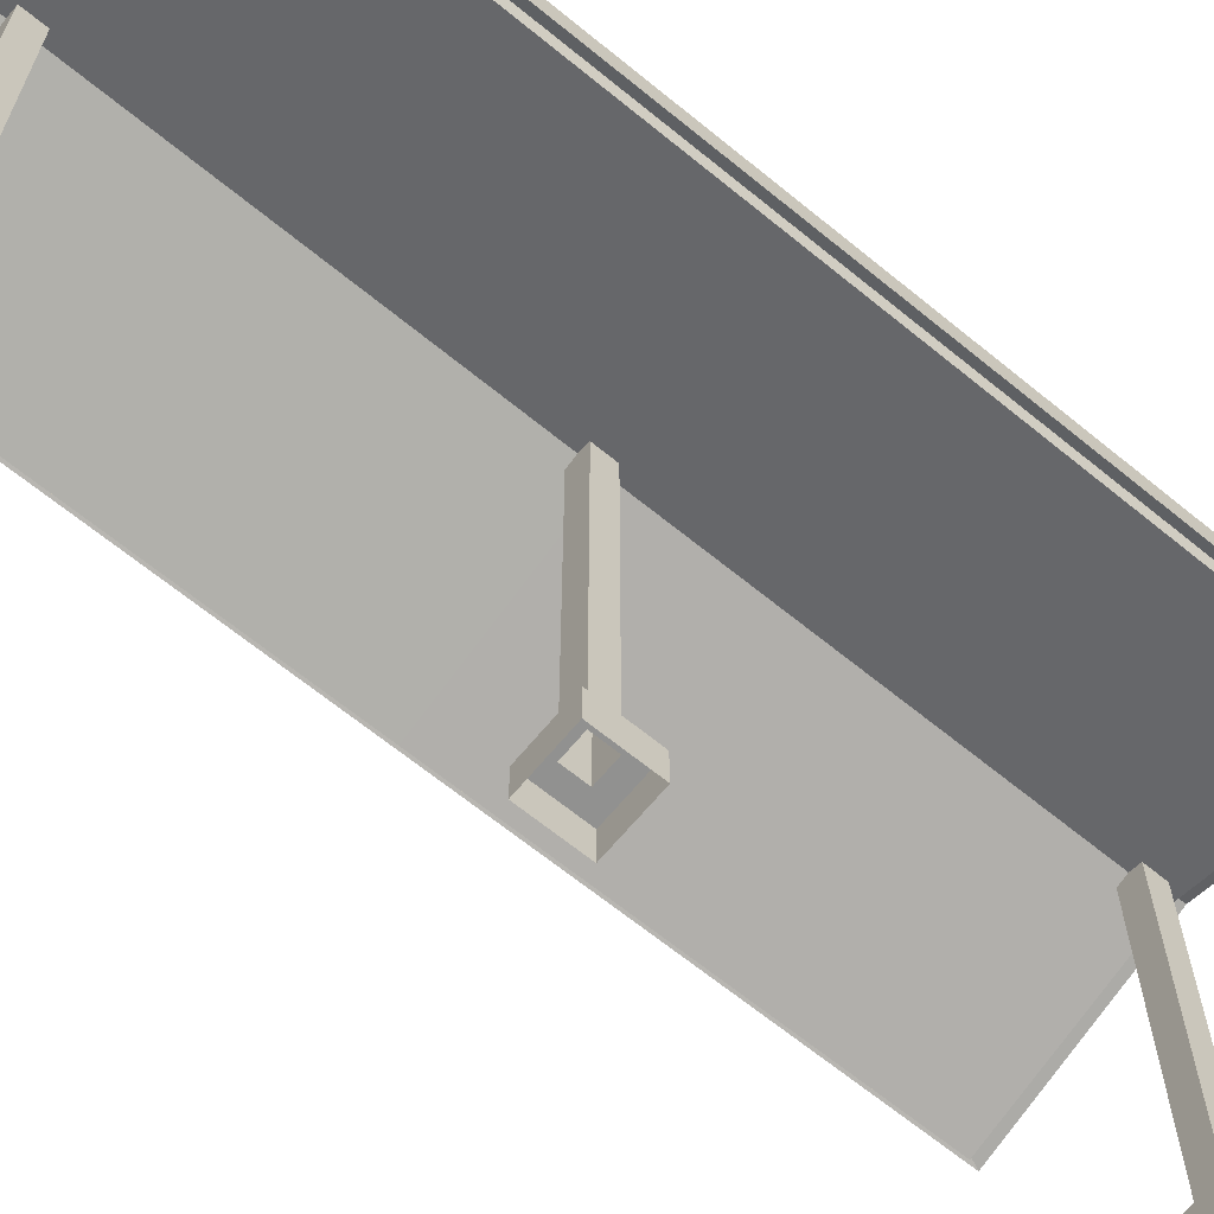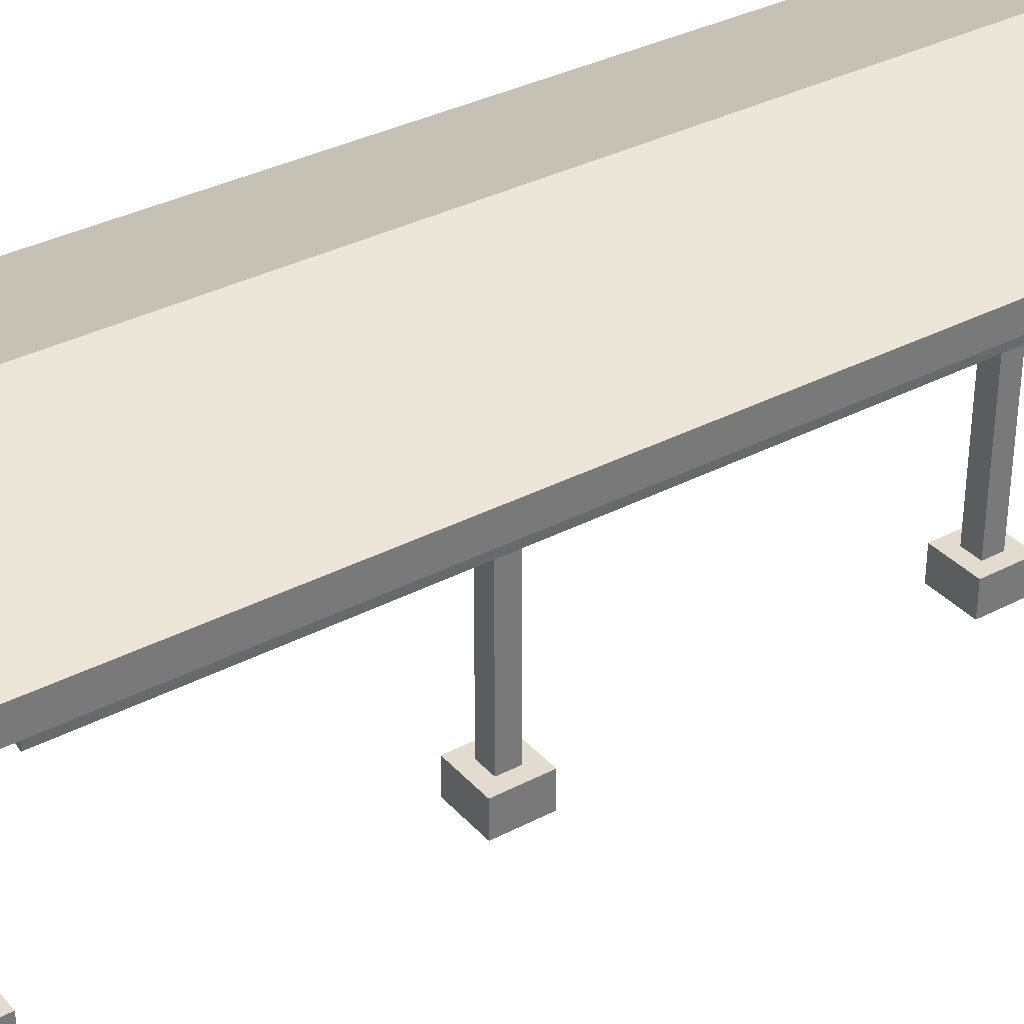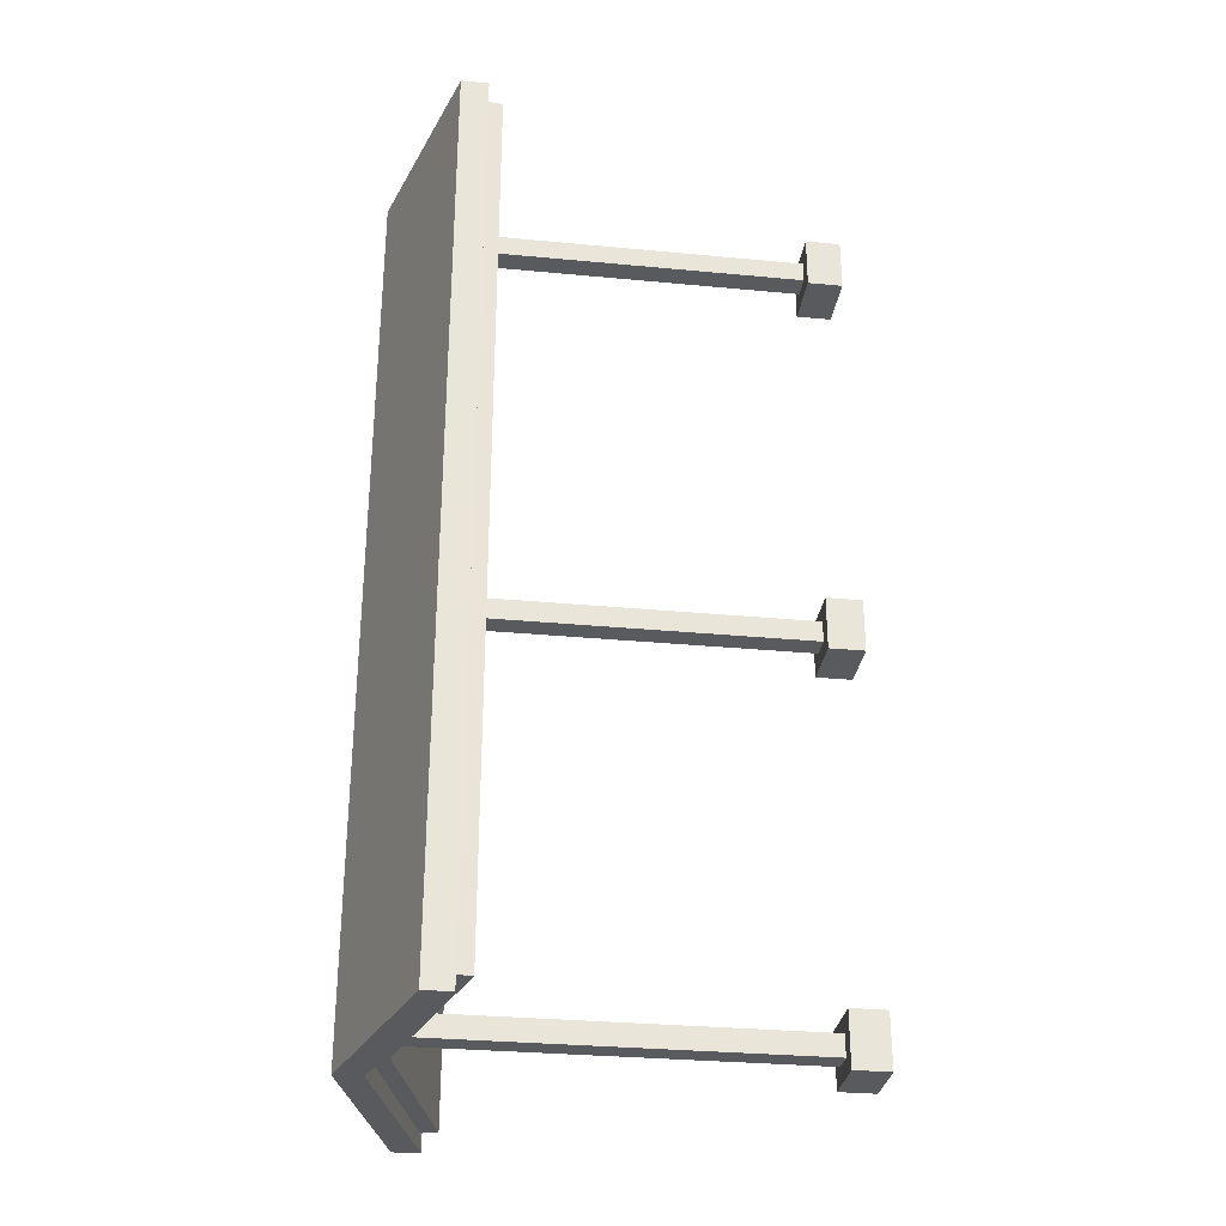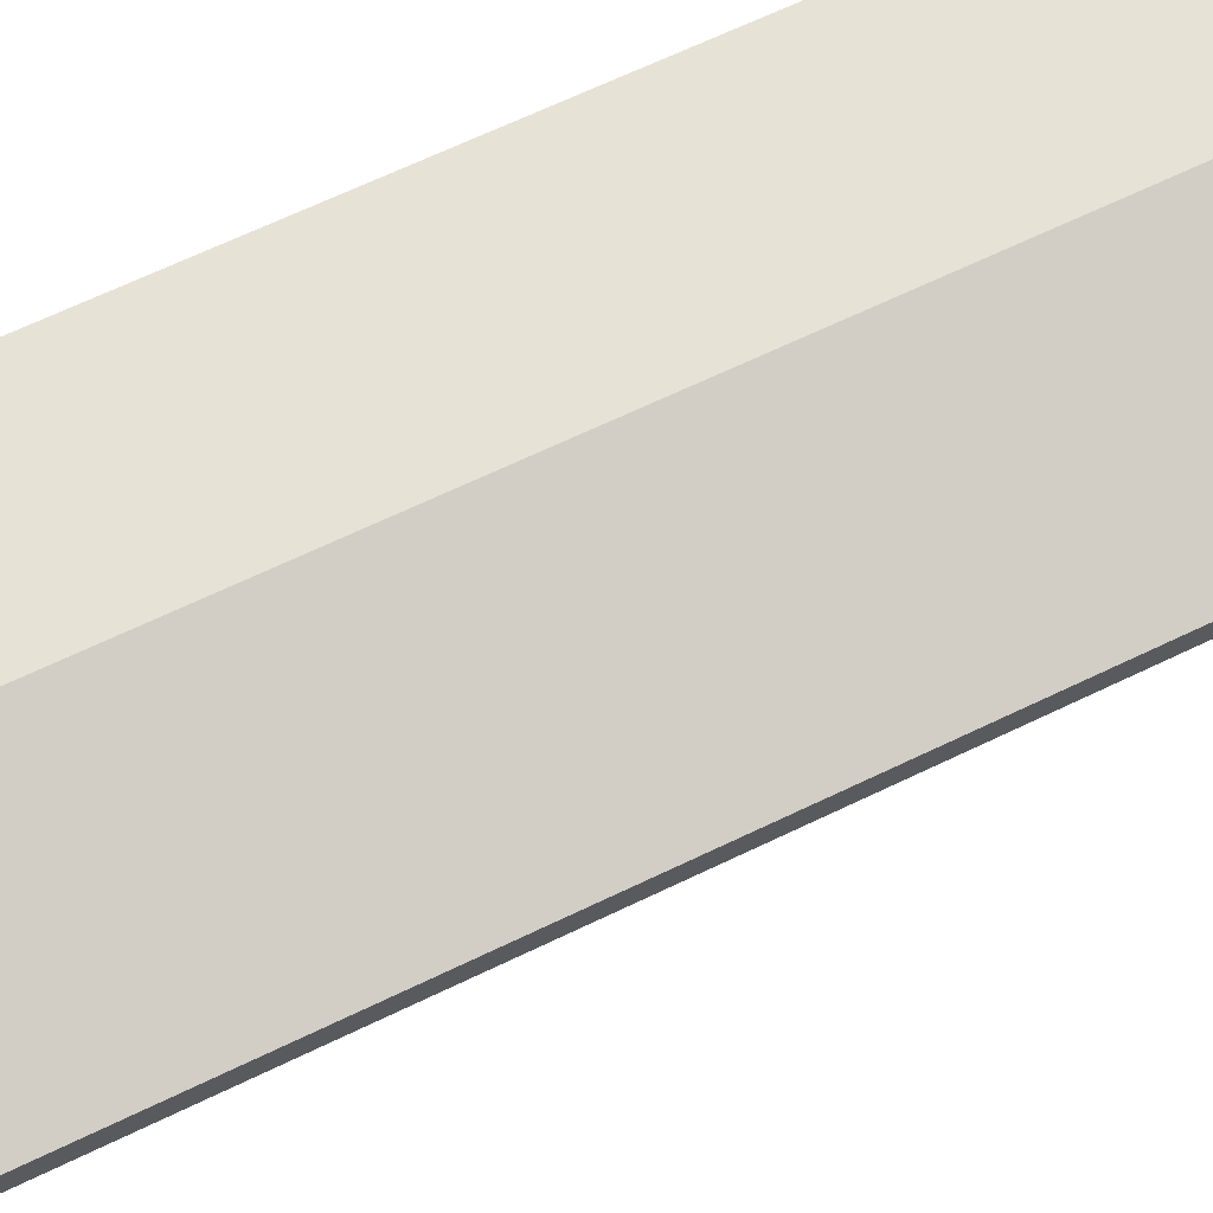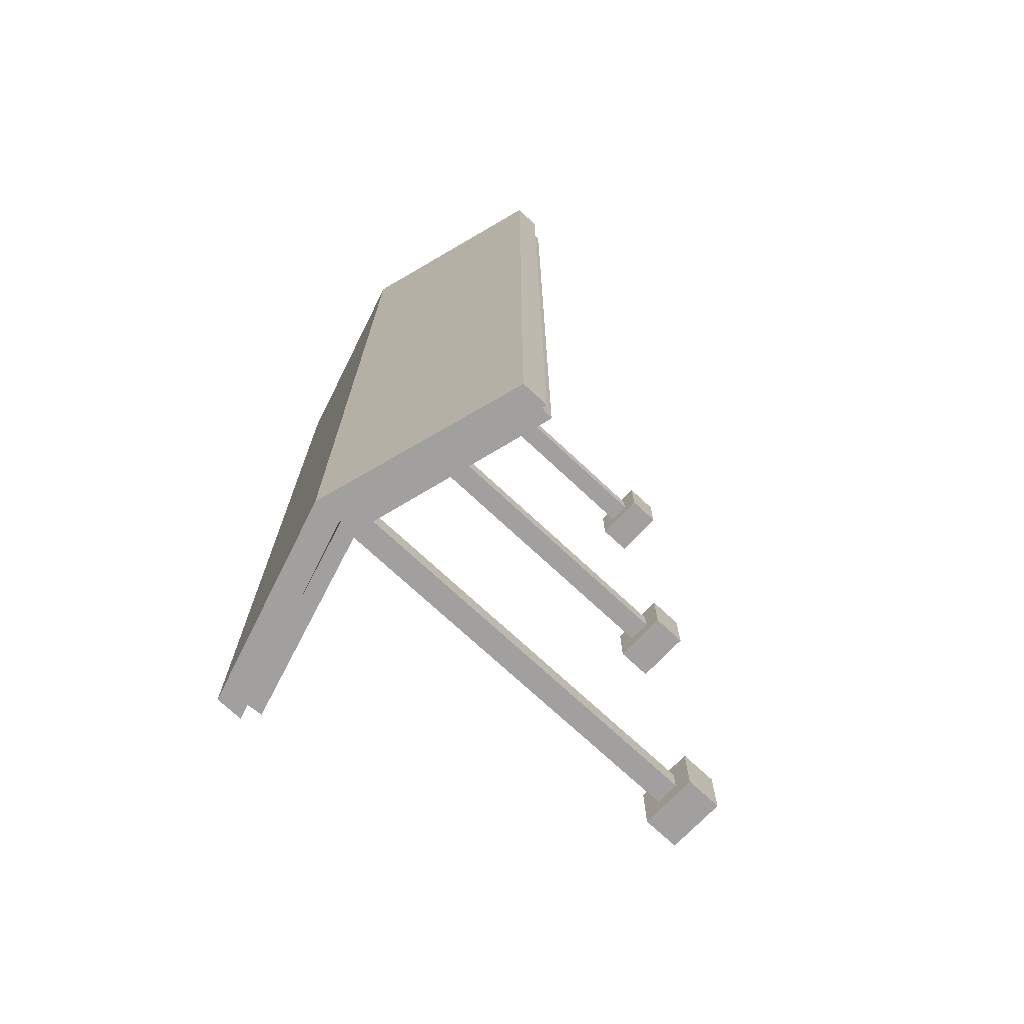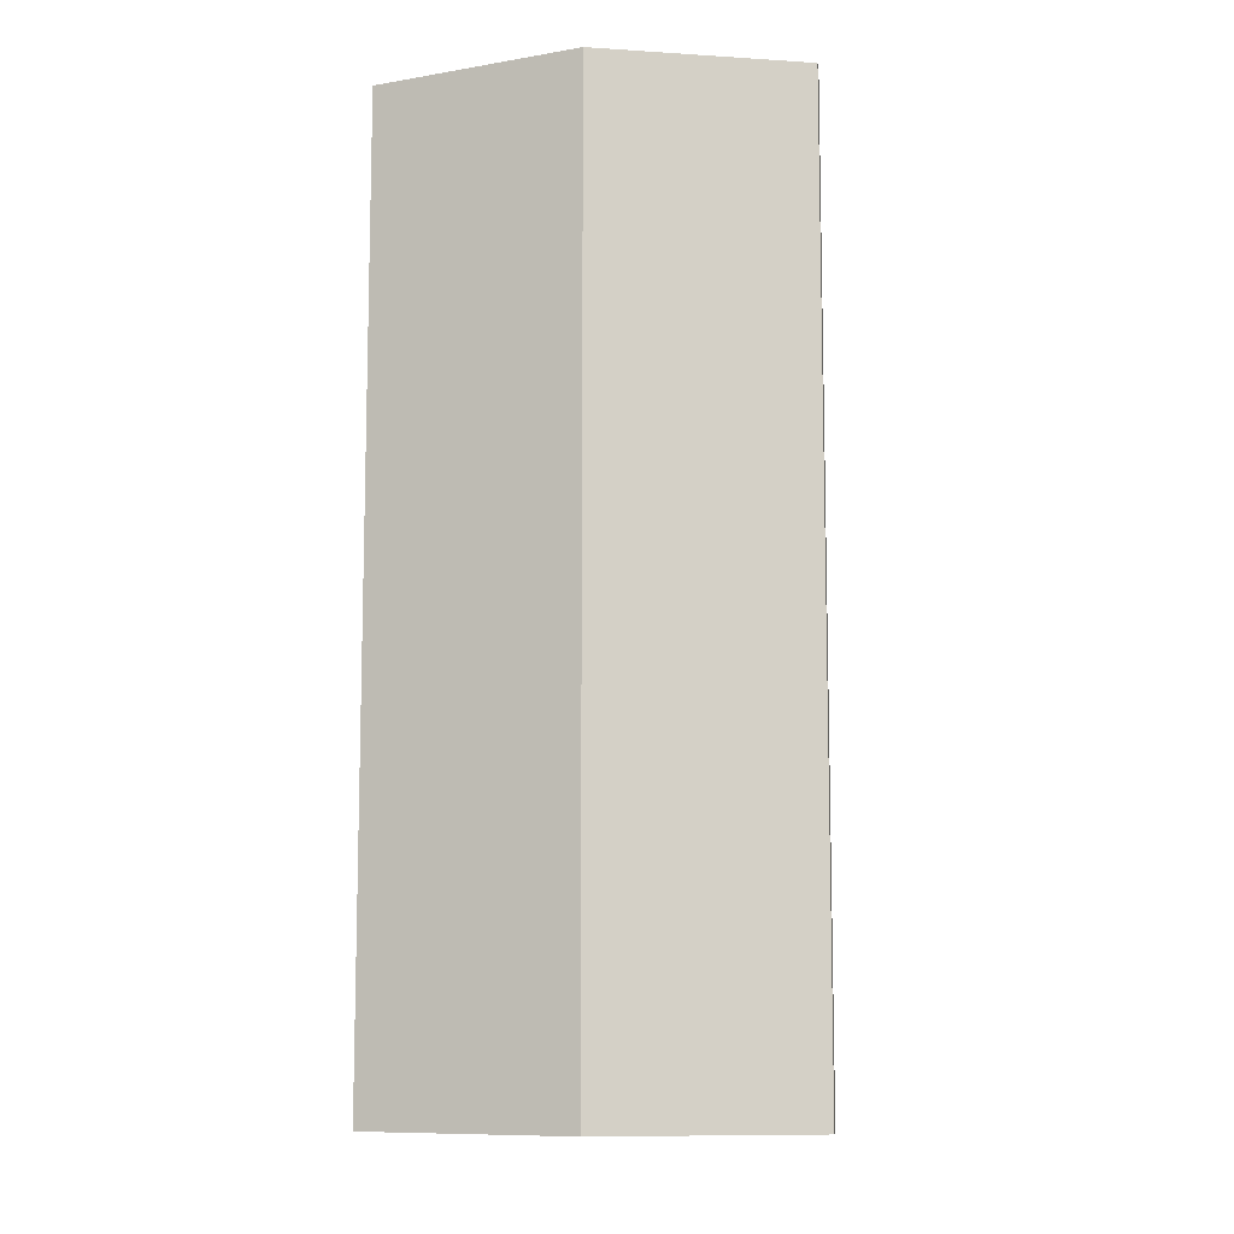
<metadata>
{"format":"obj","ext":"obj","renderer":"f3d","projection":"perspective","resolution":1024,"background":"white","views":[{"elev":-65.9,"azim":-129.4,"up":"+Y"},{"elev":34.3,"azim":-125.3,"up":"+Y"},{"elev":-30.7,"azim":-97.8,"up":"+Z"},{"elev":67.7,"azim":64.4,"up":"+Y"},{"elev":-71.9,"azim":-133.2,"up":"+Z"},{"elev":-9.8,"azim":-172.8,"up":"+Z"}]}
</metadata>
<code>
v -4e-06 5.528 -5.782
v -4e-06 5.528 5.782
v -2.51 4.781 -5.782
v -2.51 4.781 5.782
v -4e-06 5.87 -5.782
v -4e-06 5.87 5.782
v -2.51 5.123 -5.782
v -2.51 5.123 5.782
v -4e-06 5.87 0
v -2.51 5.123 0
v -2.51 4.781 0
v 2.51 4.781 -5.782
v 2.51 4.781 5.782
v 2.51 5.123 -5.782
v 2.51 5.123 5.782
v 2.51 5.123 0
v 2.51 4.781 0
v -4e-06 5.494 5.573
v -2.419 4.815 5.573
v -2.419 4.815 0
v -2.419 4.815 -5.573
v -4e-06 5.494 -5.573
v 2.419 4.815 0
v 2.419 4.815 5.573
v 2.419 4.815 -5.573
v -4e-06 5.278 5.573
v -2.4 4.599 5.573
v -2.4 4.599 0
v -4e-06 5.271 0
v -2.4 4.599 -5.573
v -4e-06 5.278 -5.573
v 2.4 4.599 0
v 2.4 4.599 5.573
v 2.4 4.599 -5.573
v -0.1445 0.4522 -5.111
v 0.1446 0.4522 -5.111
v 0.1446 0.4522 -5.385
v -0.1445 0.4522 -5.385
v 0.1446 5.585 -5.385
v -0.1445 5.585 -5.385
v 0.1446 5.585 -5.111
v -0.1445 5.585 -5.111
v -0.1445 0.4522 5.411
v 0.1446 0.4522 5.411
v 0.1446 0.4522 5.137
v -0.1445 0.4522 5.137
v 0.1446 5.585 5.137
v -0.1445 5.585 5.137
v 0.1446 5.585 5.411
v -0.1445 5.585 5.411
v -0.1445 0.4522 -0.002937
v 0.1446 0.4522 -0.002937
v 0.1446 0.4522 -0.2766
v -0.1445 0.4522 -0.2766
v 0.1446 5.585 -0.2766
v -0.1445 5.585 -0.2766
v 0.1446 5.585 -0.002937
v -0.1445 5.585 -0.002937
v 0.3522 0.4522 -4.904
v 0.3522 0.4522 -5.593
v -0.3521 0.4522 -5.593
v -0.3521 0.4522 -4.904
v 0.3522 0.4522 5.618
v 0.3522 0.4522 4.929
v -0.3521 0.4522 4.929
v -0.3521 0.4522 5.618
v 0.3522 0.4522 0.2047
v 0.3522 0.4522 -0.4842
v -0.3521 0.4522 -0.4842
v -0.3521 0.4522 0.2047
v 0.3522 0 -4.904
v 0.3522 0 -5.593
v -0.3521 0 -5.593
v -0.3521 0 -4.904
v 0.3522 0 5.618
v 0.3522 0 4.929
v -0.3521 0 4.929
v -0.3521 0 5.618
v 0.3522 0 0.2047
v 0.3522 0 -0.4842
v -0.3521 0 -0.4842
v -0.3521 0 0.2047
f 6 9 10 8
f 26 27 28 29
f 1 3 7 5
f 11 4 8 10
f 4 2 6 8
f 9 5 7 10
f 3 11 10 7
f 29 28 30 31
f 6 15 16 9
f 26 29 32 33
f 1 5 14 12
f 17 16 15 13
f 13 15 6 2
f 9 16 14 5
f 12 14 16 17
f 29 31 34 32
f 2 4 19 18
f 4 11 20 19
f 11 3 21 20
f 3 1 22 21
f 17 13 24 23
f 13 2 18 24
f 1 12 25 22
f 12 17 23 25
f 18 19 27 26
f 19 20 28 27
f 20 21 30 28
f 21 22 31 30
f 23 24 33 32
f 24 18 26 33
f 22 25 34 31
f 25 23 32 34
f 36 37 39 41
f 38 40 39 37
f 41 42 35 36
f 42 40 38 35
f 44 45 47 49
f 46 48 47 45
f 49 50 43 44
f 50 48 46 43
f 52 53 55 57
f 54 56 55 53
f 57 58 51 52
f 58 56 54 51
f 37 36 59 60
f 38 37 60 61
f 36 35 62 59
f 35 38 61 62
f 45 44 63 64
f 46 45 64 65
f 44 43 66 63
f 43 46 65 66
f 53 52 67 68
f 54 53 68 69
f 52 51 70 67
f 51 54 69 70
f 60 59 71 72
f 61 60 72 73
f 59 62 74 71
f 62 61 73 74
f 64 63 75 76
f 65 64 76 77
f 63 66 78 75
f 66 65 77 78
f 68 67 79 80
f 69 68 80 81
f 67 70 82 79
f 70 69 81 82

</code>
